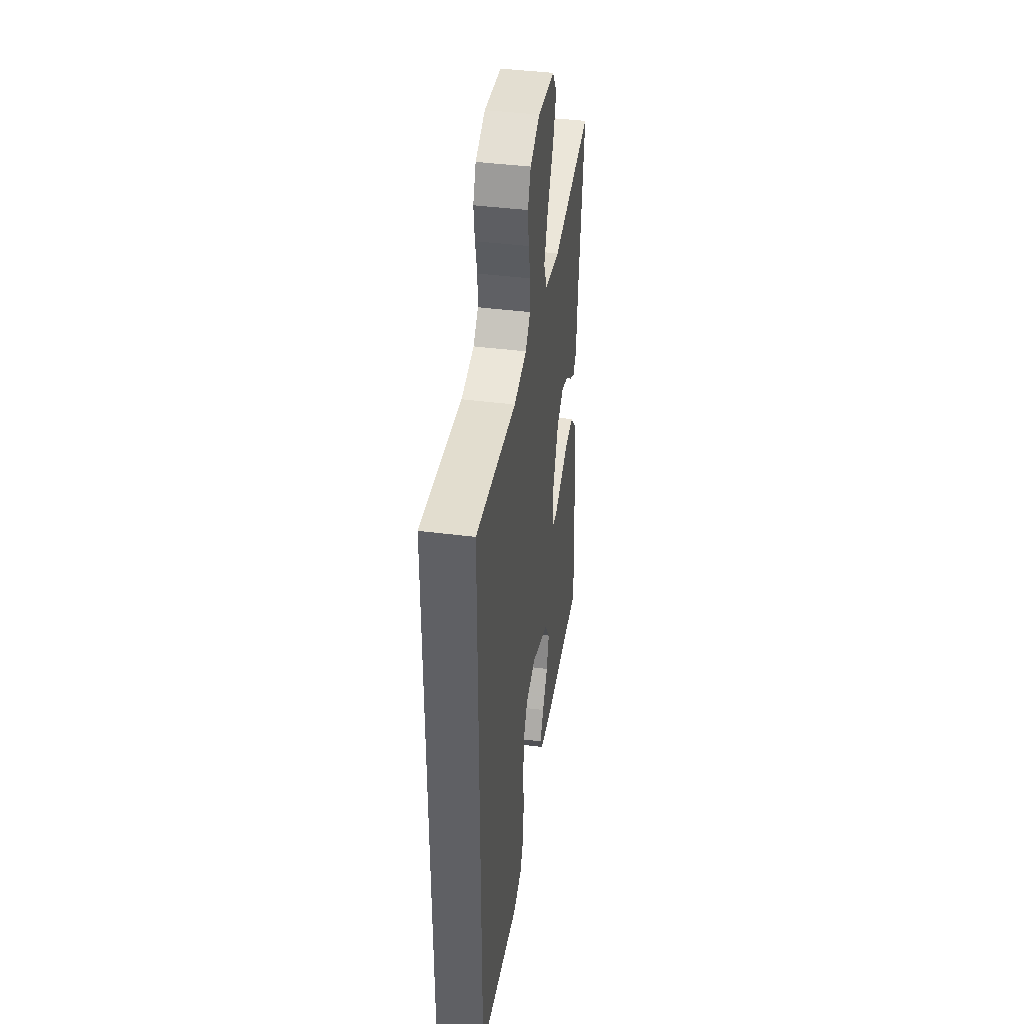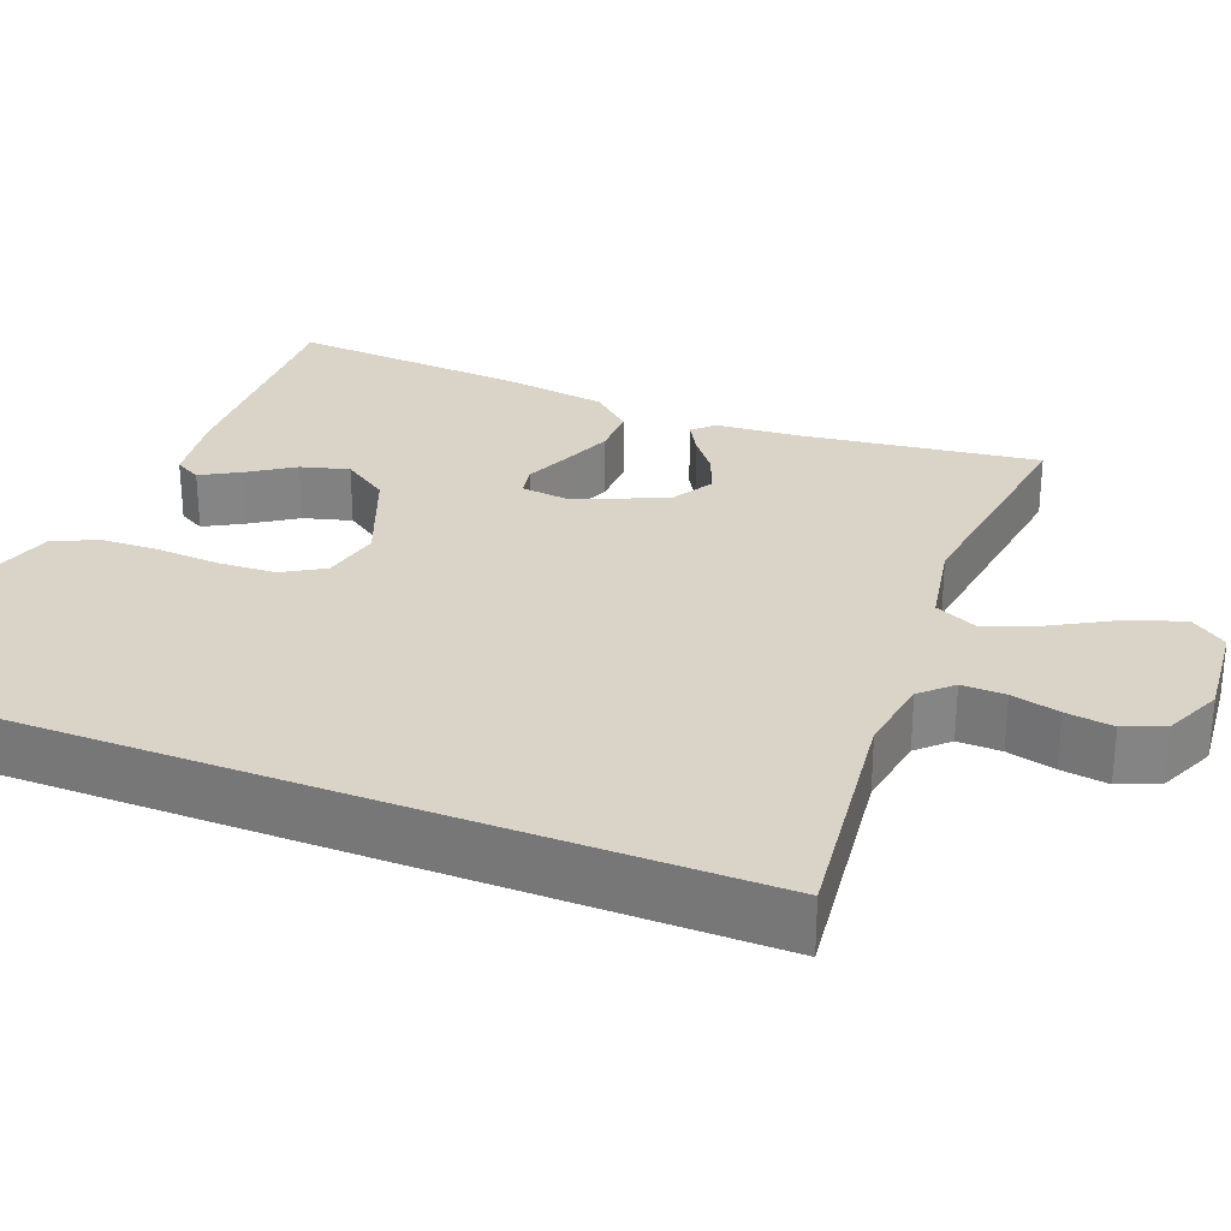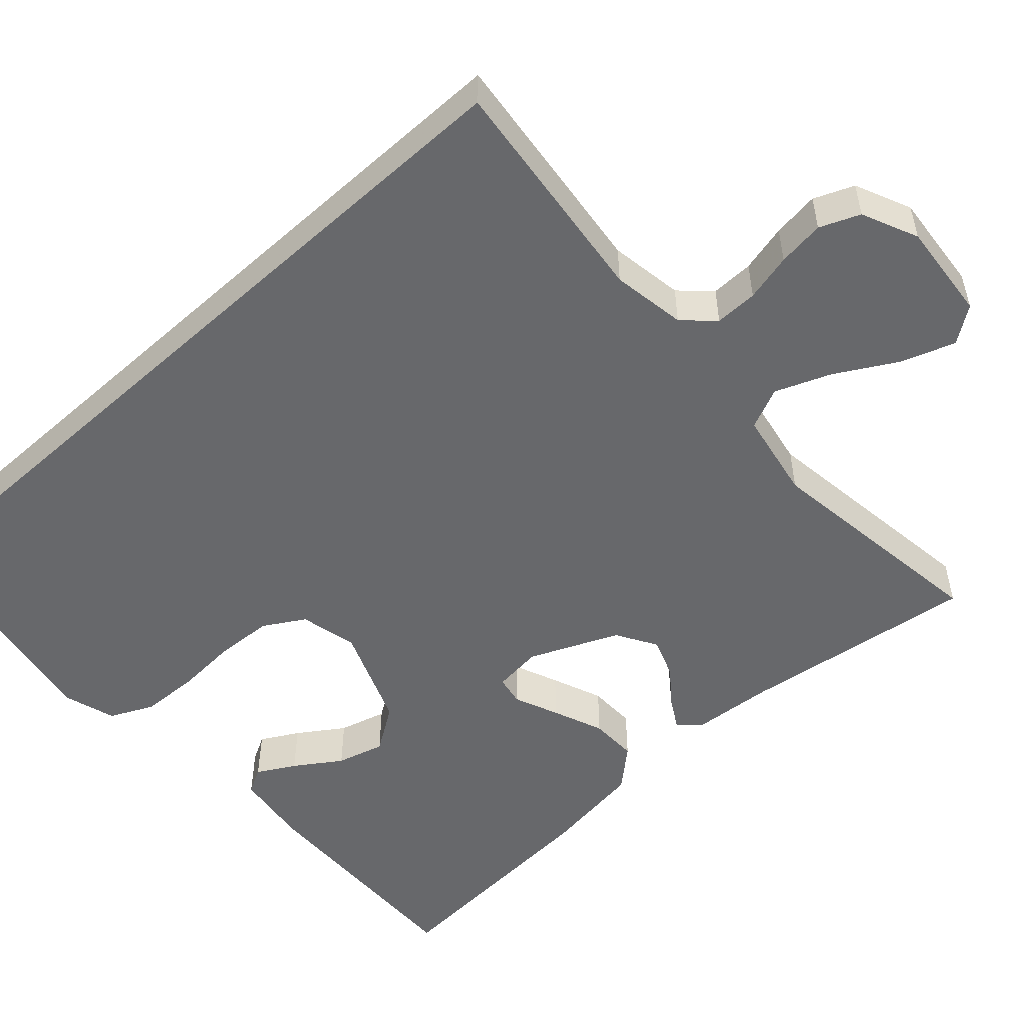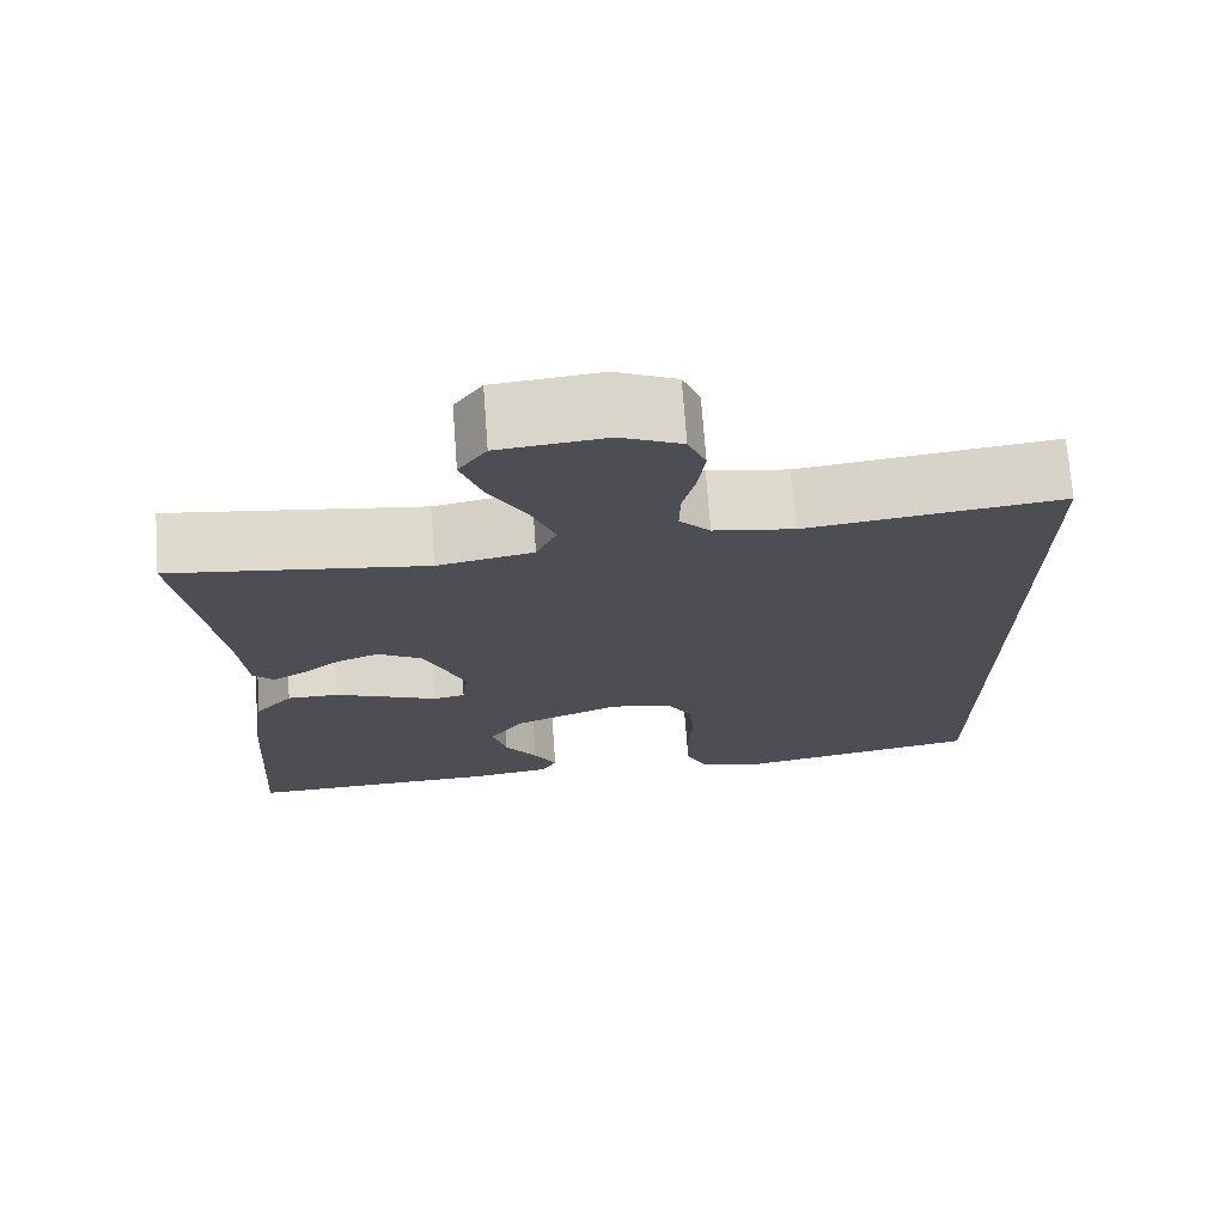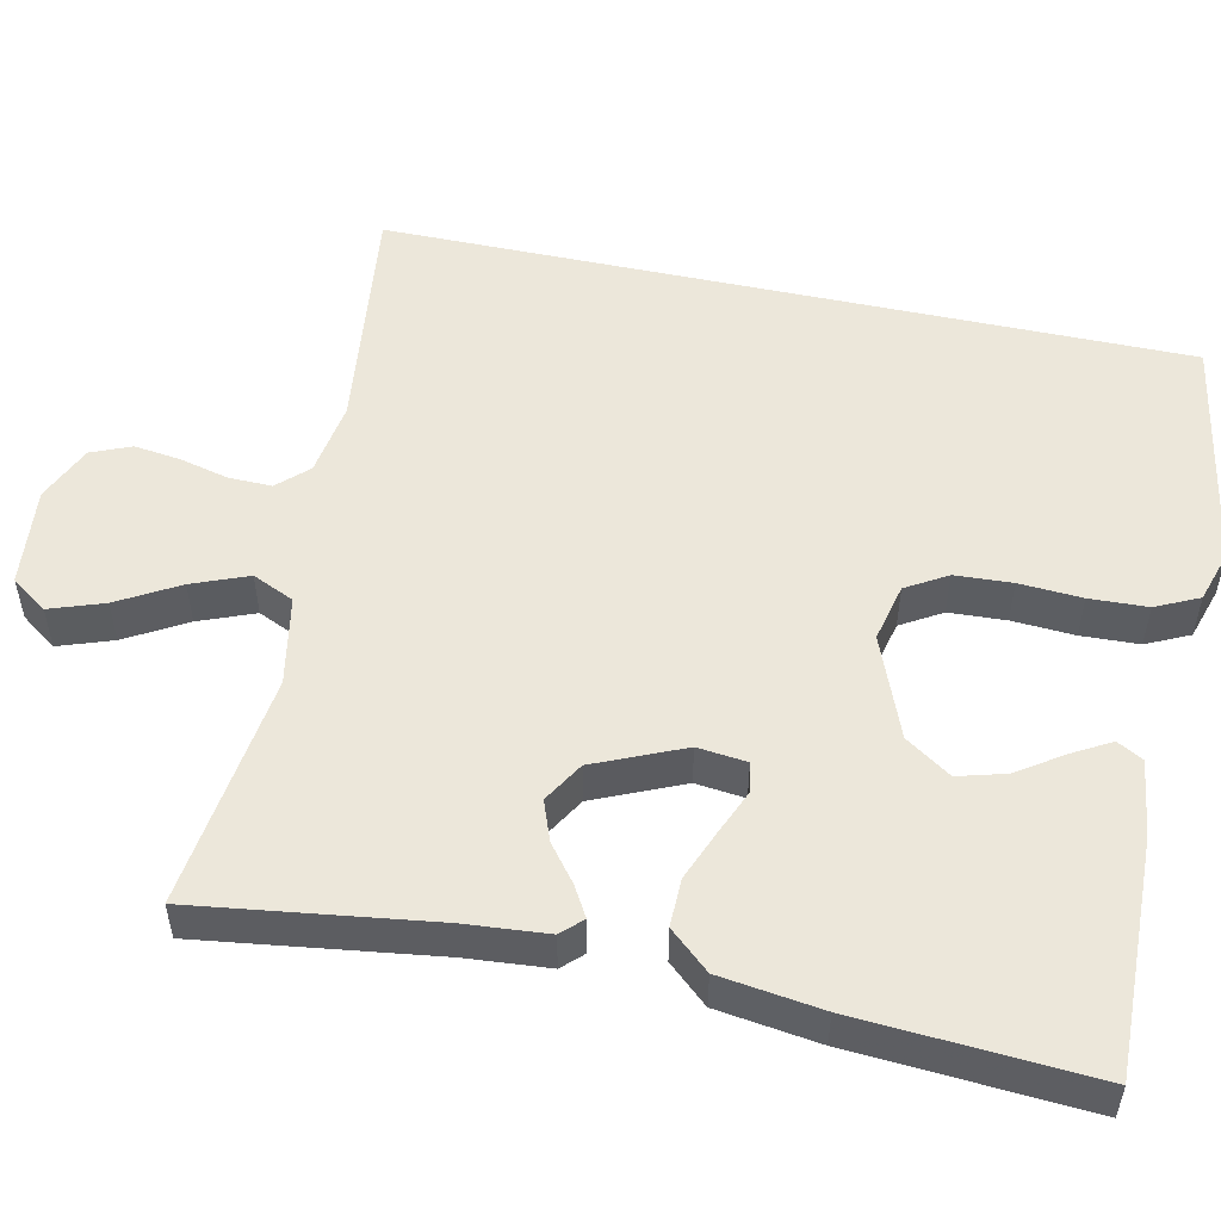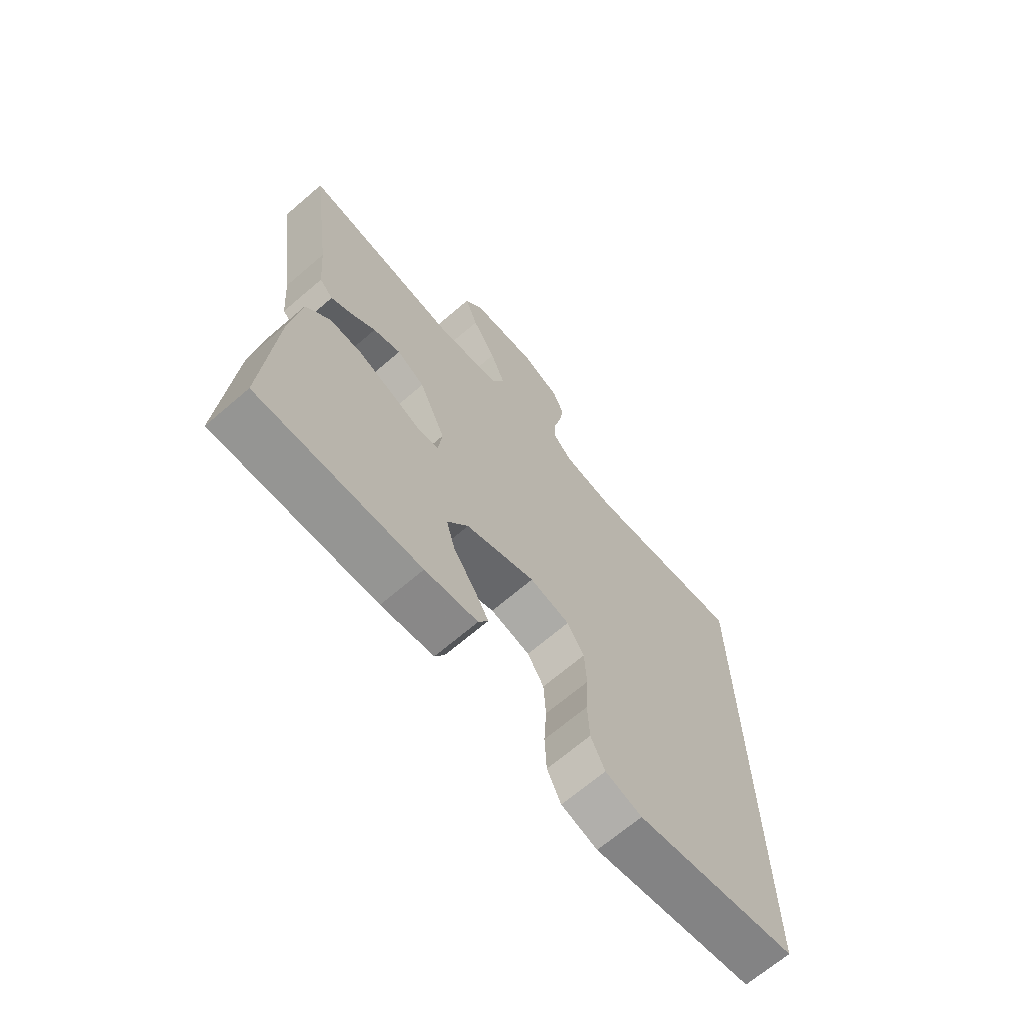
<metadata>
{"format":"obj","ext":"obj","renderer":"f3d","projection":"perspective","resolution":1024,"background":"white","views":[{"elev":41.3,"azim":-81.1,"up":"+Z"},{"elev":28.7,"azim":-68.6,"up":"+Y"},{"elev":-52.4,"azim":-47.7,"up":"+Y"},{"elev":72.3,"azim":175.7,"up":"+Z"},{"elev":52.6,"azim":102.2,"up":"+Y"},{"elev":-68.4,"azim":130.6,"up":"+Z"}]}
</metadata>
<code>
v 0.5 0.07 0.5
v 0.459 0.07 0.2
v 0.45 0.07 0.093
v 0.425 0.07 0.067
v 0.387 0.07 0.089
v 0.341 0.07 0.125
v 0.29 0.07 0.144
v 0.238 0.07 0.113
v 0.189 0.07 0
v 0.196 0.07 -0.063
v 0.234 0.07 -0.07
v 0.291 0.07 -0.046
v 0.356 0.07 -0.02
v 0.417 0.07 -0.019
v 0.462 0.07 -0.07
v 0.48 0.07 -0.2
v 0.5 0.07 -0.5
v 0.2 0.07 -0.492
v 0.103 0.07 -0.479
v 0.085 0.07 -0.446
v 0.112 0.07 -0.398
v 0.151 0.07 -0.34
v 0.168 0.07 -0.279
v 0.129 0.07 -0.221
v 0 0.07 -0.17
v -0.074 0.07 -0.187
v -0.105 0.07 -0.239
v -0.109 0.07 -0.312
v -0.104 0.07 -0.392
v -0.107 0.07 -0.466
v -0.133 0.07 -0.521
v -0.2 0.07 -0.542
v -0.5 0.07 -0.489
v -0.5 0.07 0.533
v -0.2 0.07 0.497
v -0.105 0.07 0.512
v -0.069 0.07 0.55
v -0.07 0.07 0.605
v -0.085 0.07 0.666
v -0.093 0.07 0.726
v -0.072 0.07 0.777
v 0 0.07 0.809
v 0.126 0.07 0.797
v 0.159 0.07 0.751
v 0.135 0.07 0.682
v 0.091 0.07 0.605
v 0.063 0.07 0.534
v 0.087 0.07 0.481
v 0.2 0.07 0.46
v 0.5 0 0.5
v 0.459 0 0.2
v 0.45 0 0.093
v 0.425 0 0.067
v 0.387 0 0.089
v 0.341 0 0.125
v 0.29 0 0.144
v 0.238 0 0.113
v 0.189 0 0
v 0.196 0 -0.063
v 0.234 0 -0.07
v 0.291 0 -0.046
v 0.356 0 -0.02
v 0.417 0 -0.019
v 0.462 0 -0.07
v 0.48 0 -0.2
v 0.5 0 -0.5
v 0.2 0 -0.492
v 0.103 0 -0.479
v 0.085 0 -0.446
v 0.112 0 -0.398
v 0.151 0 -0.34
v 0.168 0 -0.279
v 0.129 0 -0.221
v 0 0 -0.17
v -0.074 0 -0.187
v -0.105 0 -0.239
v -0.109 0 -0.312
v -0.104 0 -0.392
v -0.107 0 -0.466
v -0.133 0 -0.521
v -0.2 0 -0.542
v -0.5 0 -0.489
v -0.5 0 0.533
v -0.2 0 0.497
v -0.105 0 0.512
v -0.069 0 0.55
v -0.07 0 0.605
v -0.085 0 0.666
v -0.093 0 0.726
v -0.072 0 0.777
v 0 0 0.809
v 0.126 0 0.797
v 0.159 0 0.751
v 0.135 0 0.682
v 0.091 0 0.605
v 0.063 0 0.534
v 0.087 0 0.481
v 0.2 0 0.46
f 44 45 46
f 43 44 46
f 42 43 46
f 41 42 46
f 40 41 46
f 39 40 46
f 38 39 46
f 37 38 46 47
f 36 37 47 48
f 33 34 35
f 32 33 35
f 31 32 35
f 30 31 35
f 29 30 35
f 28 29 35
f 27 28 35 36
f 36 48 49
f 27 36 49
f 26 27 49
f 20 21 22
f 19 20 22
f 18 19 22
f 17 18 22
f 16 17 22
f 15 16 22
f 14 15 22
f 14 22 23
f 13 14 23
f 12 13 23
f 11 12 23
f 10 11 23 24
f 4 5 6
f 3 4 6
f 2 3 6
f 2 6 7
f 1 2 7
f 25 26 49 1
f 9 10 24 25
f 8 9 25
f 1 7 8
f 1 8 25
f 95 94 93
f 95 93 92
f 95 92 91
f 95 91 90
f 95 90 89
f 95 89 88
f 95 88 87
f 96 95 87 86
f 97 96 86 85
f 84 83 82
f 84 82 81
f 84 81 80
f 84 80 79
f 84 79 78
f 84 78 77
f 85 84 77 76
f 98 97 85
f 98 85 76
f 98 76 75
f 71 70 69
f 71 69 68
f 71 68 67
f 71 67 66
f 71 66 65
f 71 65 64
f 71 64 63
f 72 71 63
f 72 63 62
f 72 62 61
f 72 61 60
f 73 72 60 59
f 55 54 53
f 55 53 52
f 55 52 51
f 56 55 51
f 56 51 50
f 50 98 75 74
f 74 73 59 58
f 74 58 57
f 57 56 50
f 74 57 50
f 1 50 51 2
f 2 51 52 3
f 3 52 53 4
f 4 53 54 5
f 5 54 55 6
f 6 55 56 7
f 7 56 57 8
f 8 57 58 9
f 9 58 59 10
f 10 59 60 11
f 11 60 61 12
f 12 61 62 13
f 13 62 63 14
f 14 63 64 15
f 15 64 65 16
f 16 65 66 17
f 17 66 67 18
f 18 67 68 19
f 19 68 69 20
f 20 69 70 21
f 21 70 71 22
f 22 71 72 23
f 23 72 73 24
f 24 73 74 25
f 25 74 75 26
f 26 75 76 27
f 27 76 77 28
f 28 77 78 29
f 29 78 79 30
f 30 79 80 31
f 31 80 81 32
f 32 81 82 33
f 33 82 83 34
f 34 83 84 35
f 35 84 85 36
f 36 85 86 37
f 37 86 87 38
f 38 87 88 39
f 39 88 89 40
f 40 89 90 41
f 41 90 91 42
f 42 91 92 43
f 43 92 93 44
f 44 93 94 45
f 45 94 95 46
f 46 95 96 47
f 47 96 97 48
f 48 97 98 49
f 49 98 50 1

</code>
